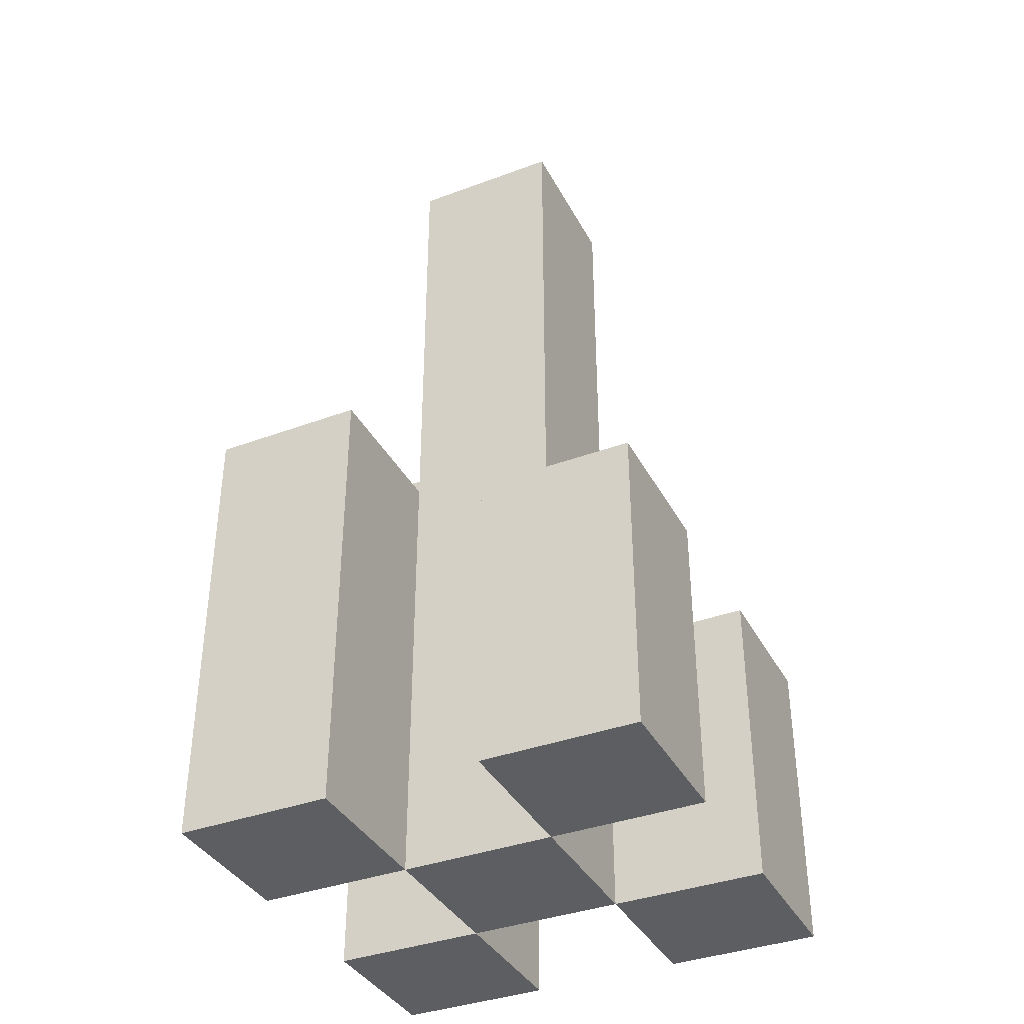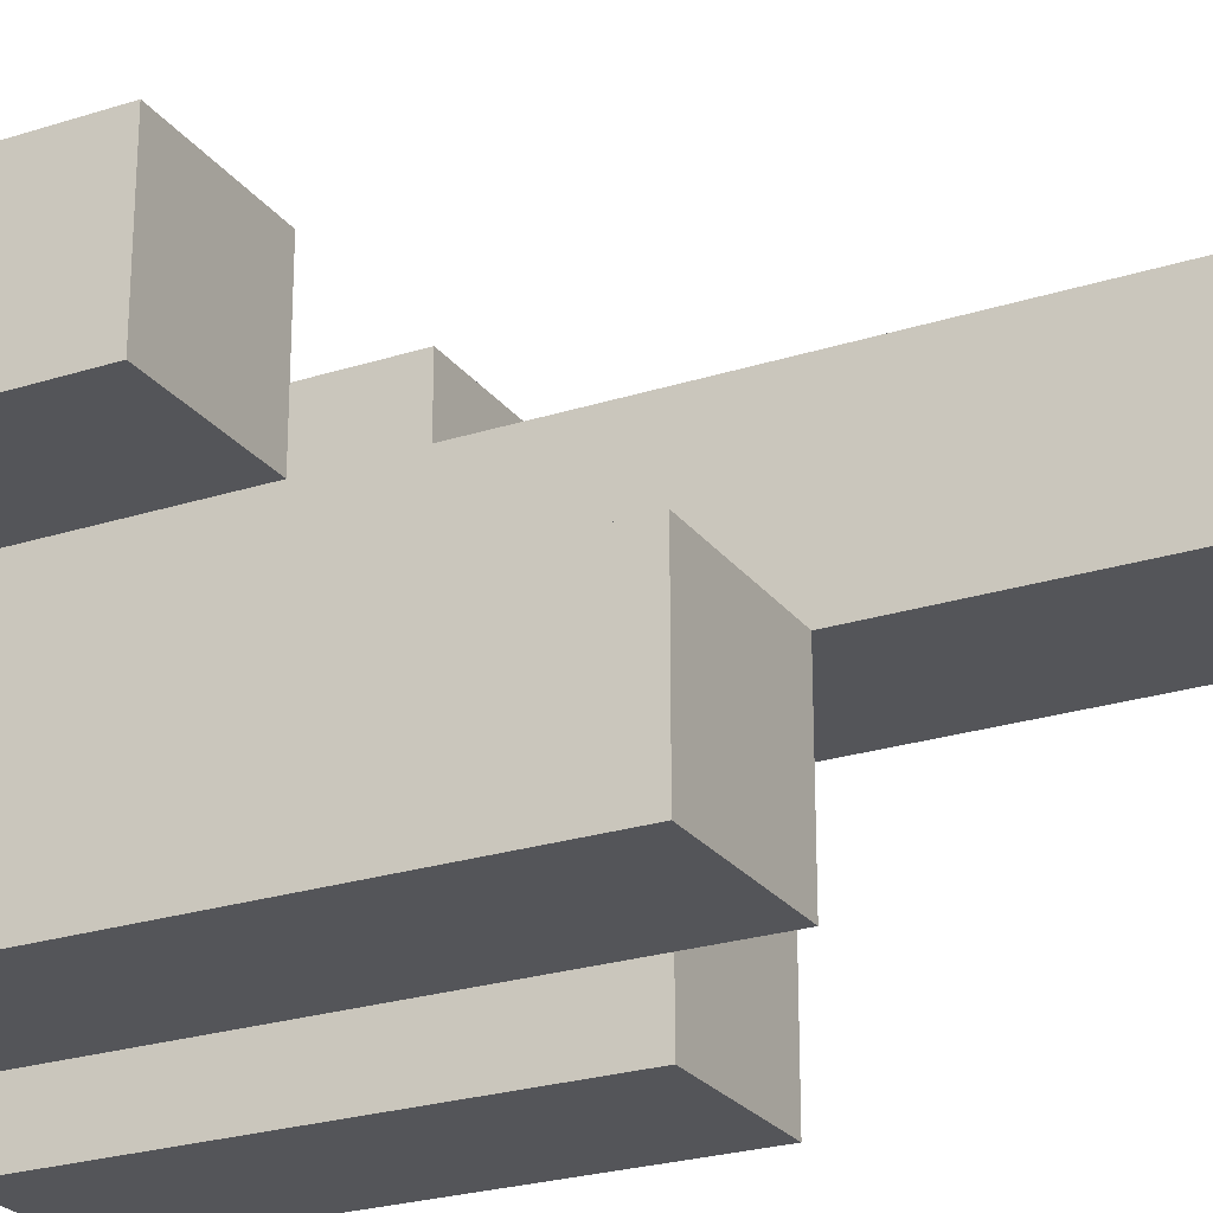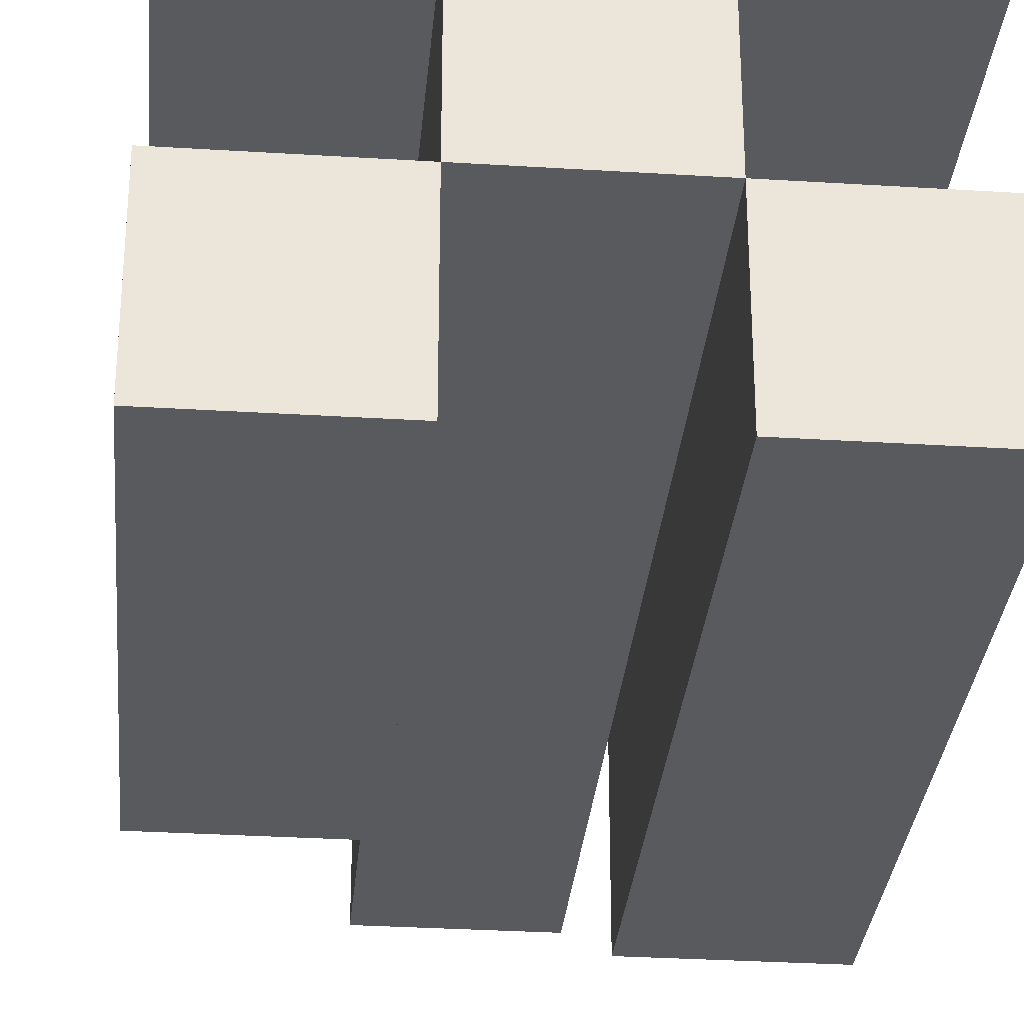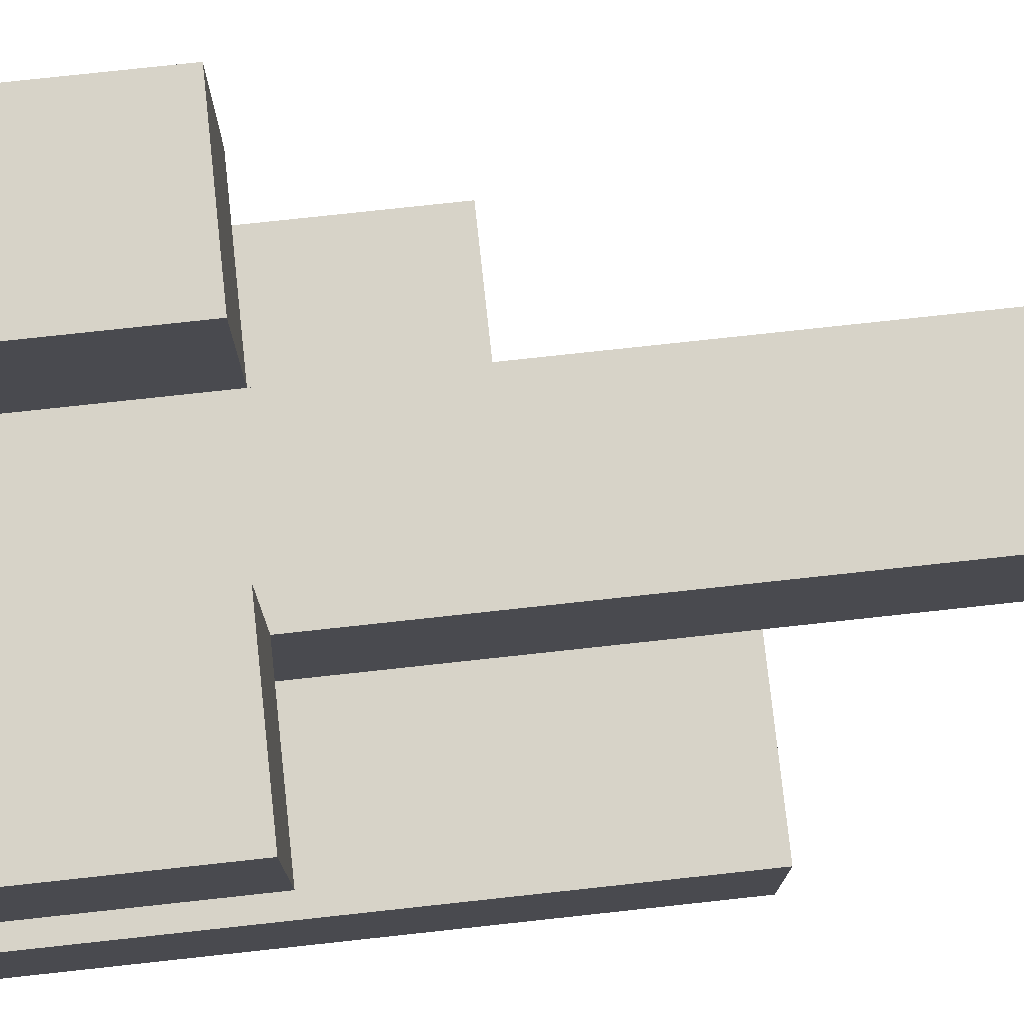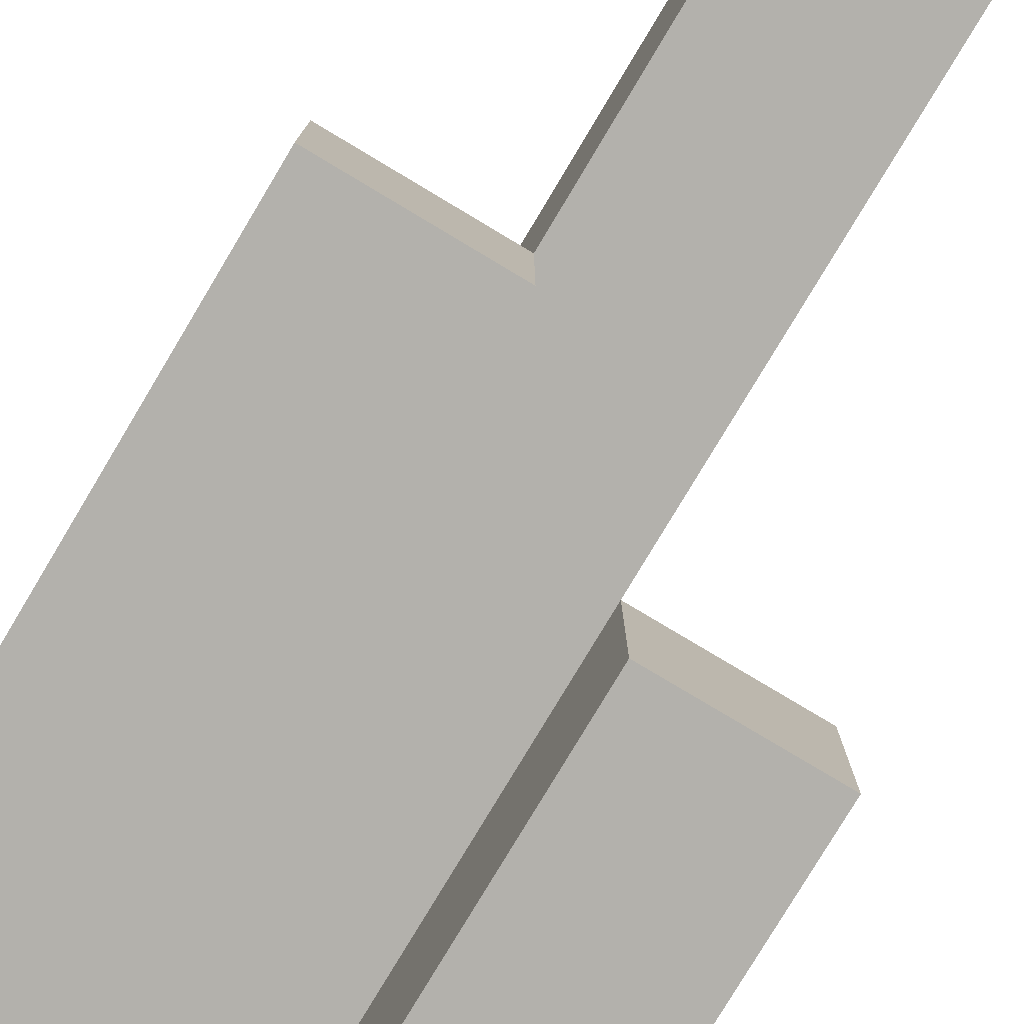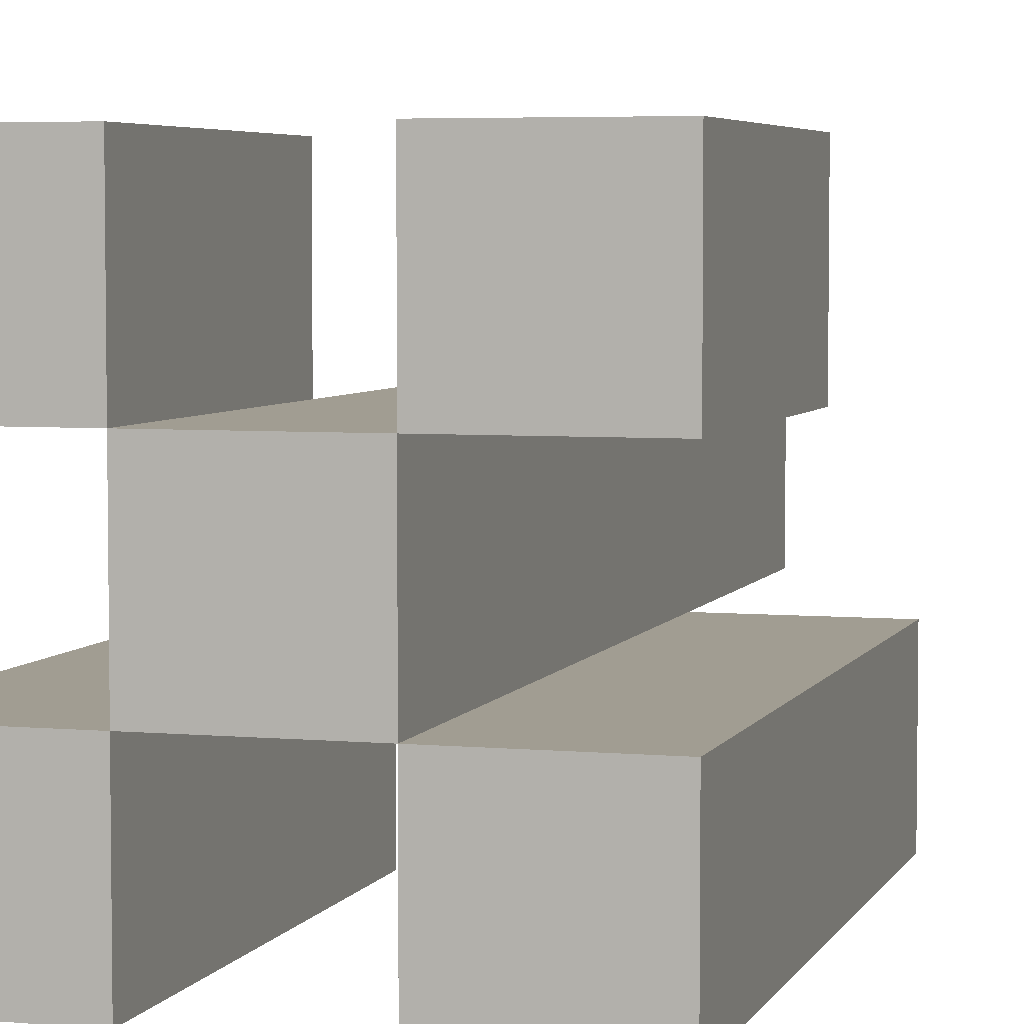
<metadata>
{"format":"obj","ext":"obj","renderer":"f3d","projection":"perspective","resolution":1024,"background":"white","views":[{"elev":-37.6,"azim":-64.6,"up":"+Y"},{"elev":-24.6,"azim":117.7,"up":"+Z"},{"elev":-31.1,"azim":-5.1,"up":"+Z"},{"elev":77.1,"azim":83.8,"up":"+Z"},{"elev":-79.1,"azim":149.1,"up":"+Z"},{"elev":4.7,"azim":16.4,"up":"+Z"}]}
</metadata>
<code>
o
v 35.8 0.9 15.3
v 35.7 0.9 15.3
v 35.6 0.9 15.3
v 35.5 0.9 15.3
v 35.8 1.1 15.3
v 35.7 1.1 15.3
v 35.6 1.1 15.3
v 35.5 1.1 15.3
v 35.7 0.9 15.2
v 35.6 0.9 15.2
v 35.7 1.1 15.2
v 35.6 1.1 15.2
v 35.7 1.5 15.2
v 35.6 1.5 15.2
v 35.8 0.9 15.1
v 35.7 0.9 15.1
v 35.6 0.9 15.1
v 35.5 0.9 15.1
v 35.6 1.2 15.1
v 35.5 1.2 15.1
v 35.8 1.3 15.1
v 35.7 1.3 15.1
v 35.8 0.9 15.2
v 35.7 0.9 15.2
v 35.6 0.9 15.2
v 35.5 0.9 15.2
v 35.8 1.1 15.2
v 35.7 1.1 15.2
v 35.6 1.1 15.2
v 35.5 1.1 15.2
v 35.7 0.9 15.1
v 35.6 0.9 15.1
v 35.6 1.2 15.1
v 35.7 1.3 15.1
v 35.7 1.5 15.1
v 35.6 1.5 15.1
v 35.8 0.9 15
v 35.7 0.9 15
v 35.6 0.9 15
v 35.5 0.9 15
v 35.6 1.2 15
v 35.5 1.2 15
v 35.8 1.3 15
v 35.7 1.3 15
v 35.8 0.9 15.3
v 35.8 1.1 15.3
v 35.8 0.9 15.2
v 35.8 1.1 15.2
v 35.8 0.9 15.1
v 35.8 1.3 15.1
v 35.8 0.9 15
v 35.8 1.3 15
v 35.7 0.9 15.2
v 35.7 1.1 15.2
v 35.7 1.5 15.2
v 35.7 0.9 15.1
v 35.7 1.3 15.1
v 35.7 1.5 15.1
v 35.6 0.9 15.3
v 35.6 1.1 15.3
v 35.6 0.9 15.2
v 35.6 1.1 15.2
v 35.6 0.9 15.1
v 35.6 1.2 15.1
v 35.6 0.9 15
v 35.6 1.2 15
v 35.7 0.9 15.3
v 35.7 1.1 15.3
v 35.7 0.9 15.2
v 35.7 1.1 15.2
v 35.7 0.9 15.1
v 35.7 1.3 15.1
v 35.7 0.9 15
v 35.7 1.3 15
v 35.6 0.9 15.2
v 35.6 1.1 15.2
v 35.6 1.5 15.2
v 35.6 0.9 15.1
v 35.6 1.2 15.1
v 35.6 1.5 15.1
v 35.5 0.9 15.3
v 35.5 1.1 15.3
v 35.5 0.9 15.2
v 35.5 1.1 15.2
v 35.5 0.9 15.1
v 35.5 1.2 15.1
v 35.5 0.9 15
v 35.5 1.2 15
v 35.8 0.9 15.3
v 35.8 0.9 15.2
v 35.8 0.9 15.1
v 35.8 0.9 15
v 35.7 0.9 15.3
v 35.7 0.9 15.2
v 35.7 0.9 15.1
v 35.7 0.9 15
v 35.6 0.9 15.3
v 35.6 0.9 15.2
v 35.6 0.9 15.1
v 35.6 0.9 15
v 35.5 0.9 15.3
v 35.5 0.9 15.2
v 35.5 0.9 15.1
v 35.5 0.9 15
v 35.8 1.1 15.3
v 35.8 1.1 15.2
v 35.7 1.1 15.3
v 35.7 1.1 15.2
v 35.6 1.1 15.3
v 35.6 1.1 15.2
v 35.5 1.1 15.3
v 35.5 1.1 15.2
v 35.6 1.2 15.1
v 35.6 1.2 15
v 35.5 1.2 15.1
v 35.5 1.2 15
v 35.8 1.3 15.1
v 35.8 1.3 15
v 35.7 1.3 15.1
v 35.7 1.3 15
v 35.7 1.5 15.2
v 35.7 1.5 15.1
v 35.6 1.5 15.2
v 35.6 1.5 15.1
f 5 2 1
f 6 2 5
f 7 4 3
f 8 4 7
f 11 10 9
f 12 10 11
f 13 12 11
f 14 12 13
f 19 18 17
f 20 18 19
f 21 16 15
f 22 16 21
f 23 24 27
f 27 24 28
f 25 26 29
f 29 26 30
f 31 32 33
f 31 33 34
f 34 33 35
f 35 33 36
f 39 40 41
f 41 40 42
f 37 38 43
f 43 38 44
f 47 46 45
f 48 46 47
f 51 50 49
f 52 50 51
f 56 54 53
f 56 55 54
f 57 55 56
f 58 55 57
f 61 60 59
f 62 60 61
f 65 64 63
f 66 64 65
f 67 68 69
f 69 68 70
f 71 72 73
f 73 72 74
f 75 76 78
f 76 77 78
f 78 77 79
f 79 77 80
f 81 82 83
f 83 82 84
f 85 86 87
f 87 86 88
f 93 90 89
f 94 90 93
f 95 92 91
f 96 92 95
f 98 95 94
f 99 95 98
f 101 98 97
f 102 98 101
f 103 100 99
f 104 100 103
f 105 106 107
f 107 106 108
f 109 110 111
f 111 110 112
f 113 114 115
f 115 114 116
f 117 118 119
f 119 118 120
f 121 122 123
f 123 122 124

</code>
